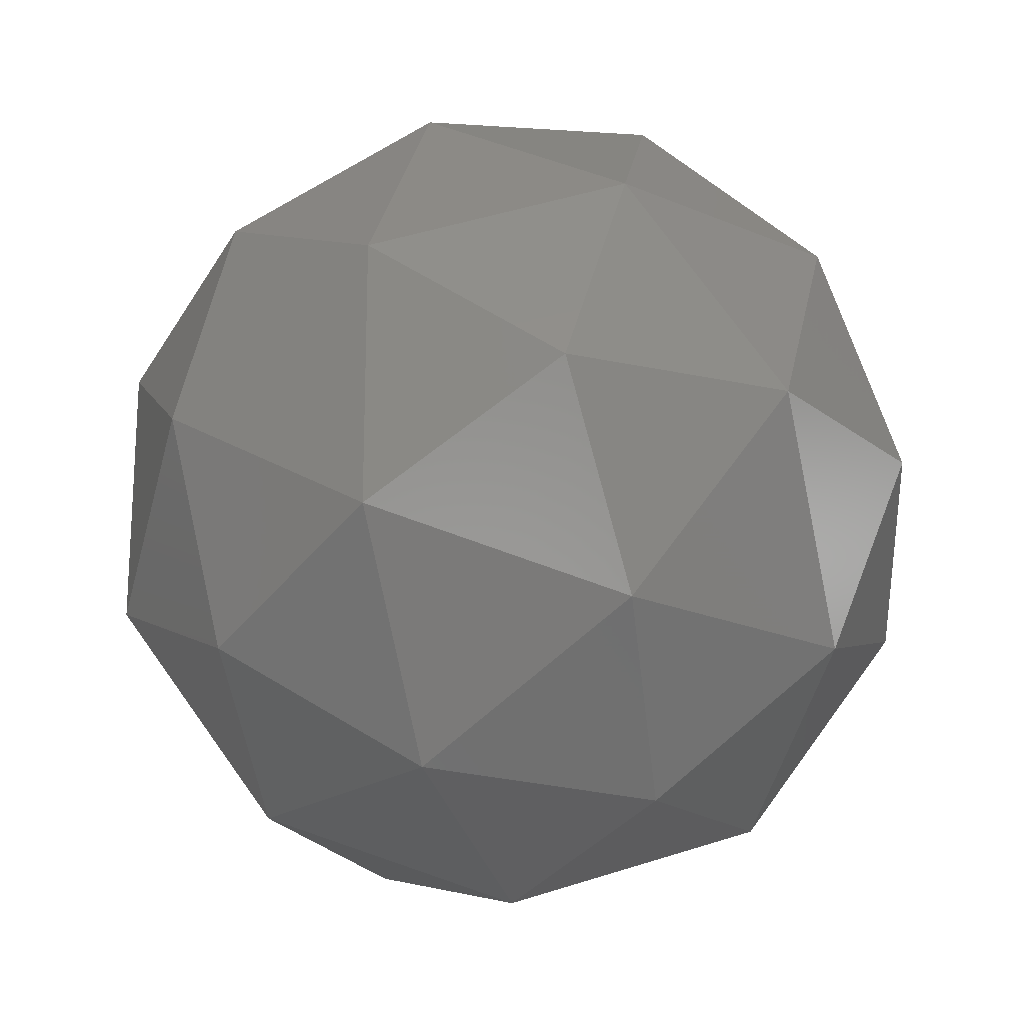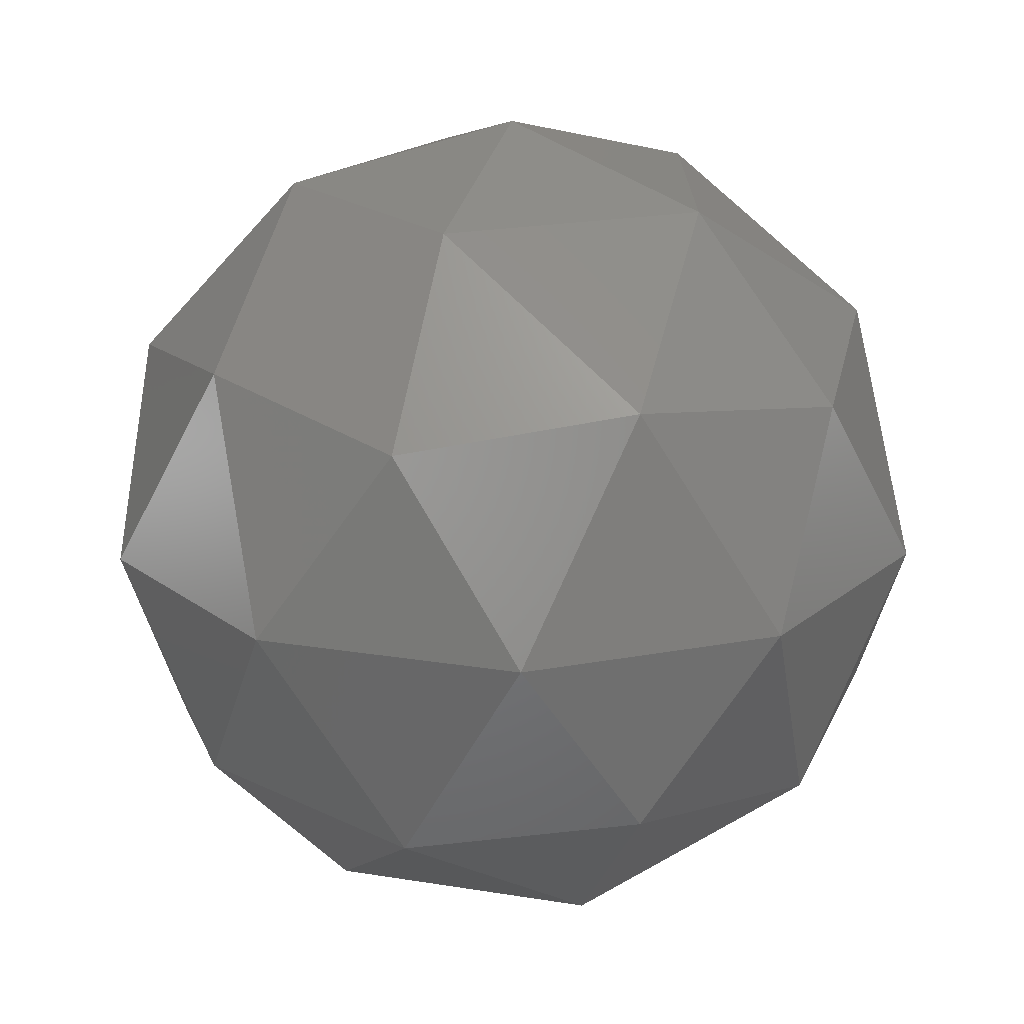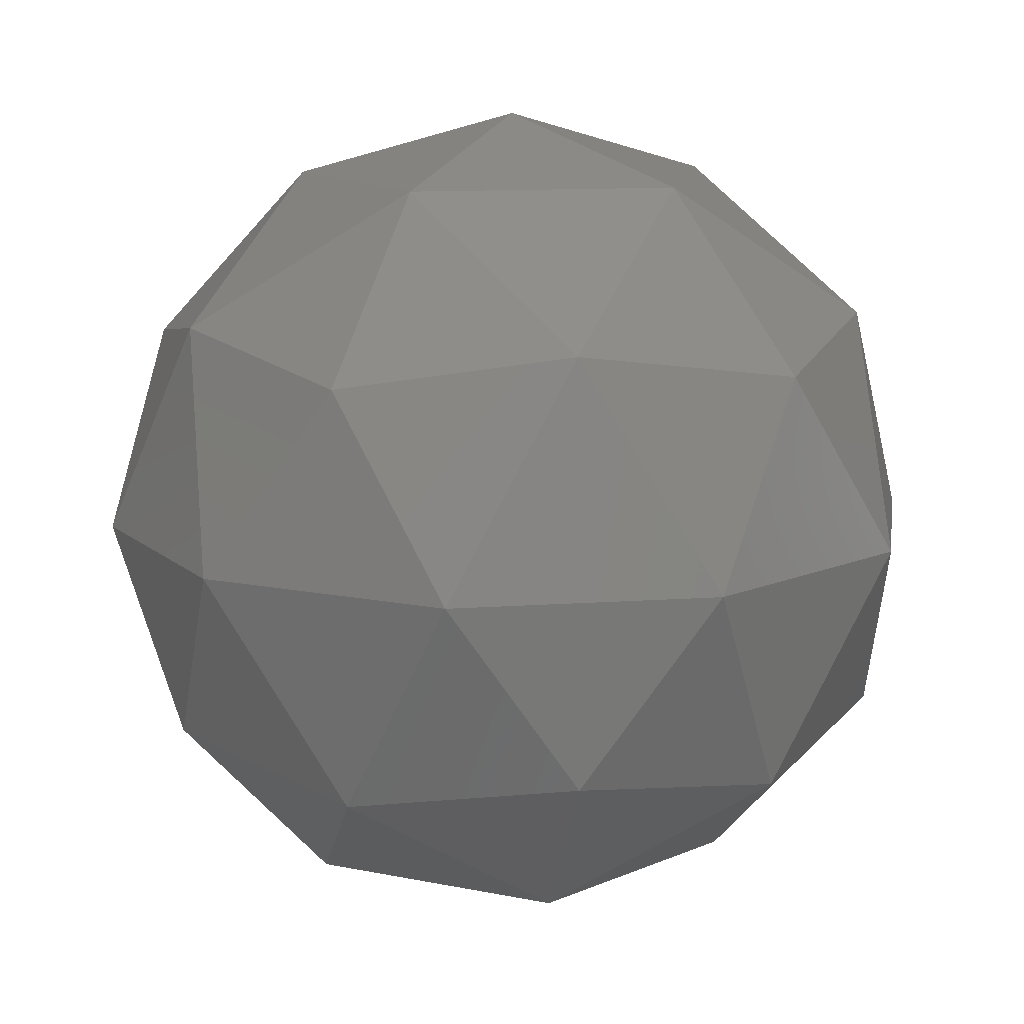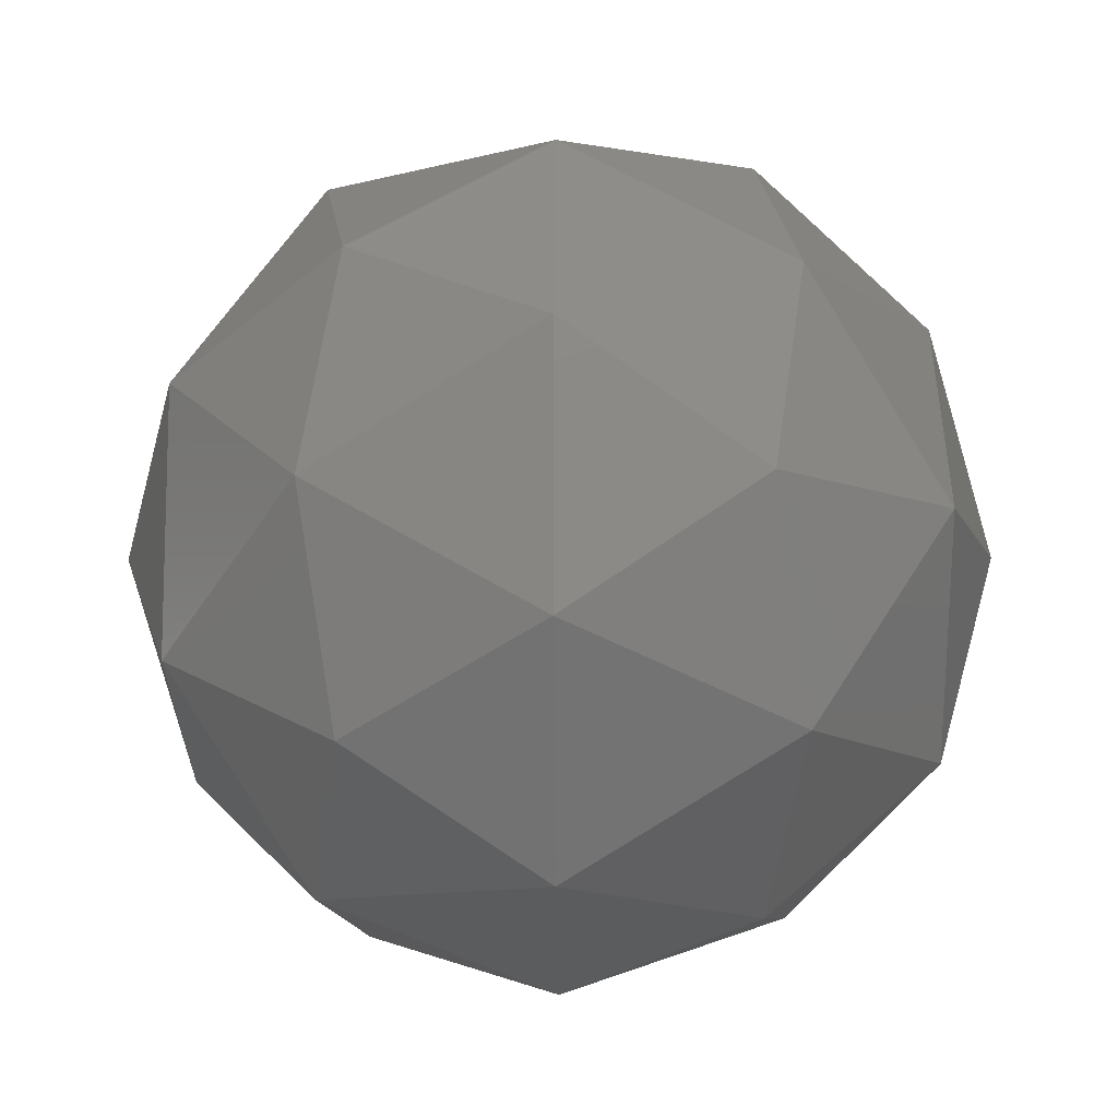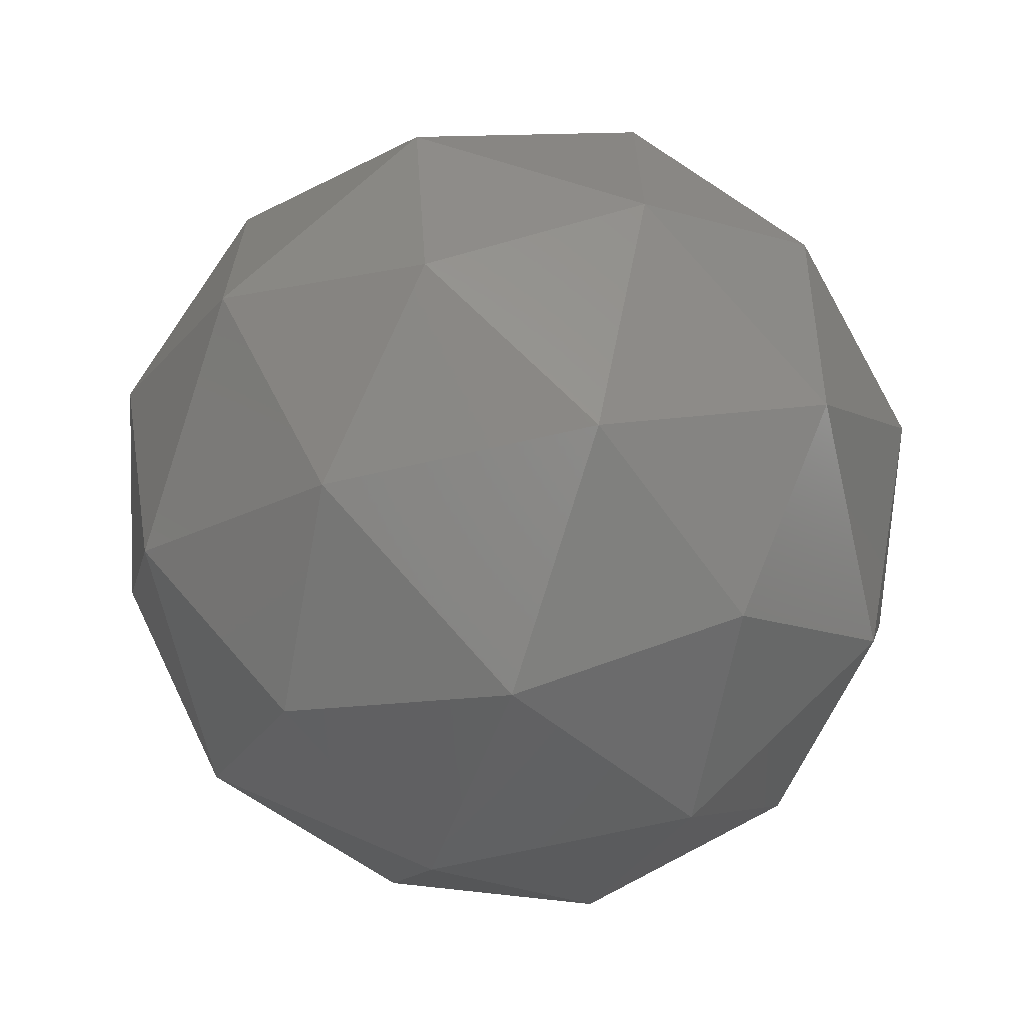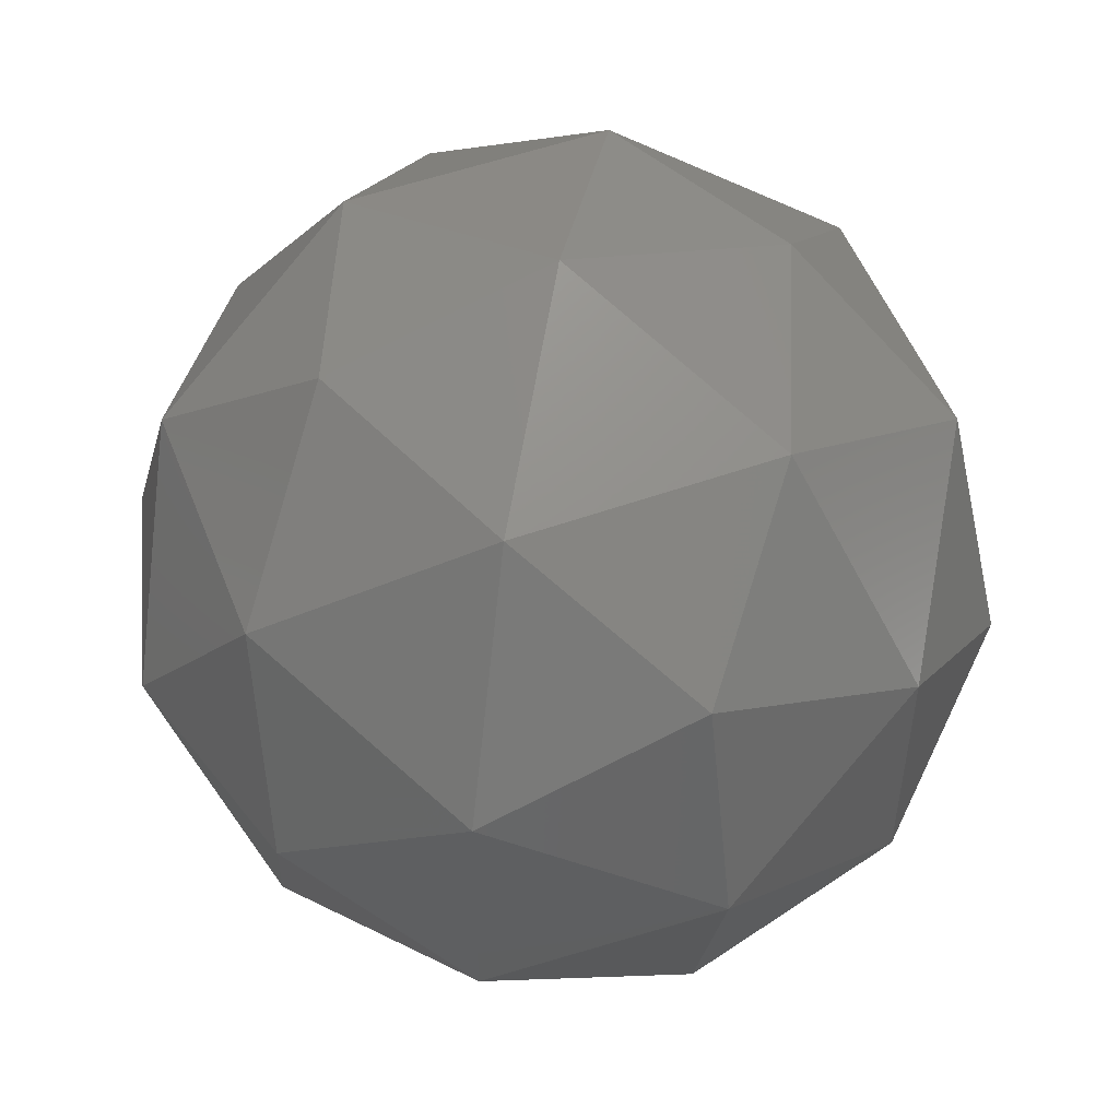
<metadata>
{"format":"stl","ext":"stl","renderer":"f3d","projection":"perspective","resolution":1024,"background":"white","views":[{"elev":-20.3,"azim":109.9,"up":"+Z"},{"elev":20.4,"azim":-37.1,"up":"+Y"},{"elev":12.2,"azim":-99.7,"up":"+Y"},{"elev":-11.6,"azim":90.7,"up":"+Z"},{"elev":-66.5,"azim":-108.6,"up":"+Z"},{"elev":52.4,"azim":-142.7,"up":"+Z"}]}
</metadata>
<code>
# stl→obj: 42 verts, 80 faces
v 13.58 34.08 -6.745
v 17.83 35.57 -3.654
v 11.95 35.57 -1.745
v 20.81 39.6 -1.487
v 22.08 38.82 -6.745
v 8.321 35.57 -6.745
v 11.95 35.57 -11.74
v 17.83 35.57 -9.835
v 23.09 44.08 -3.654
v 10.81 39.6 1.762
v 16.21 38.82 1.346
v 13.58 44.08 3.255
v 4.634 39.6 -6.745
v 6.696 38.82 -1.745
v 4.067 44.08 -3.654
v 10.81 39.6 -15.25
v 6.696 38.82 -11.74
v 7.7 44.08 -14.83
v 20.81 39.6 -12
v 16.21 38.82 -14.83
v 19.46 44.08 -14.83
v 19.46 44.08 1.346
v 7.7 44.08 1.346
v 4.067 44.08 -9.835
v 13.58 44.08 -16.74
v 23.09 44.08 -9.835
v 16.34 48.55 1.762
v 20.46 49.33 -1.745
v 15.2 52.58 -1.745
v 6.342 48.55 -1.487
v 10.95 49.33 1.346
v 9.325 52.58 -3.654
v 6.342 48.55 -12
v 5.071 49.33 -6.745
v 9.325 52.58 -9.835
v 16.34 48.55 -15.25
v 10.95 49.33 -14.83
v 15.2 52.58 -11.74
v 22.52 48.55 -6.745
v 20.46 49.33 -11.74
v 18.84 52.58 -6.745
v 13.58 54.08 -6.745
f 1 2 3
f 4 2 5
f 1 3 6
f 1 6 7
f 1 7 8
f 4 5 9
f 10 11 12
f 13 14 15
f 16 17 18
f 19 20 21
f 4 9 22
f 10 12 23
f 13 15 24
f 16 18 25
f 19 21 26
f 27 28 29
f 30 31 32
f 33 34 35
f 36 37 38
f 39 40 41
f 41 38 42
f 41 40 38
f 40 36 38
f 38 35 42
f 38 37 35
f 37 33 35
f 35 32 42
f 35 34 32
f 34 30 32
f 32 29 42
f 32 31 29
f 31 27 29
f 29 41 42
f 29 28 41
f 28 39 41
f 26 40 39
f 26 21 40
f 21 36 40
f 25 37 36
f 25 18 37
f 18 33 37
f 24 34 33
f 24 15 34
f 15 30 34
f 23 31 30
f 23 12 31
f 12 27 31
f 22 28 27
f 22 9 28
f 9 39 28
f 21 25 36
f 21 20 25
f 20 16 25
f 18 24 33
f 18 17 24
f 17 13 24
f 15 23 30
f 15 14 23
f 14 10 23
f 12 22 27
f 12 11 22
f 11 4 22
f 9 26 39
f 9 5 26
f 5 19 26
f 8 20 19
f 8 7 20
f 7 16 20
f 7 17 16
f 7 6 17
f 6 13 17
f 6 14 13
f 6 3 14
f 3 10 14
f 5 8 19
f 5 2 8
f 2 1 8
f 3 11 10
f 3 2 11
f 2 4 11

</code>
